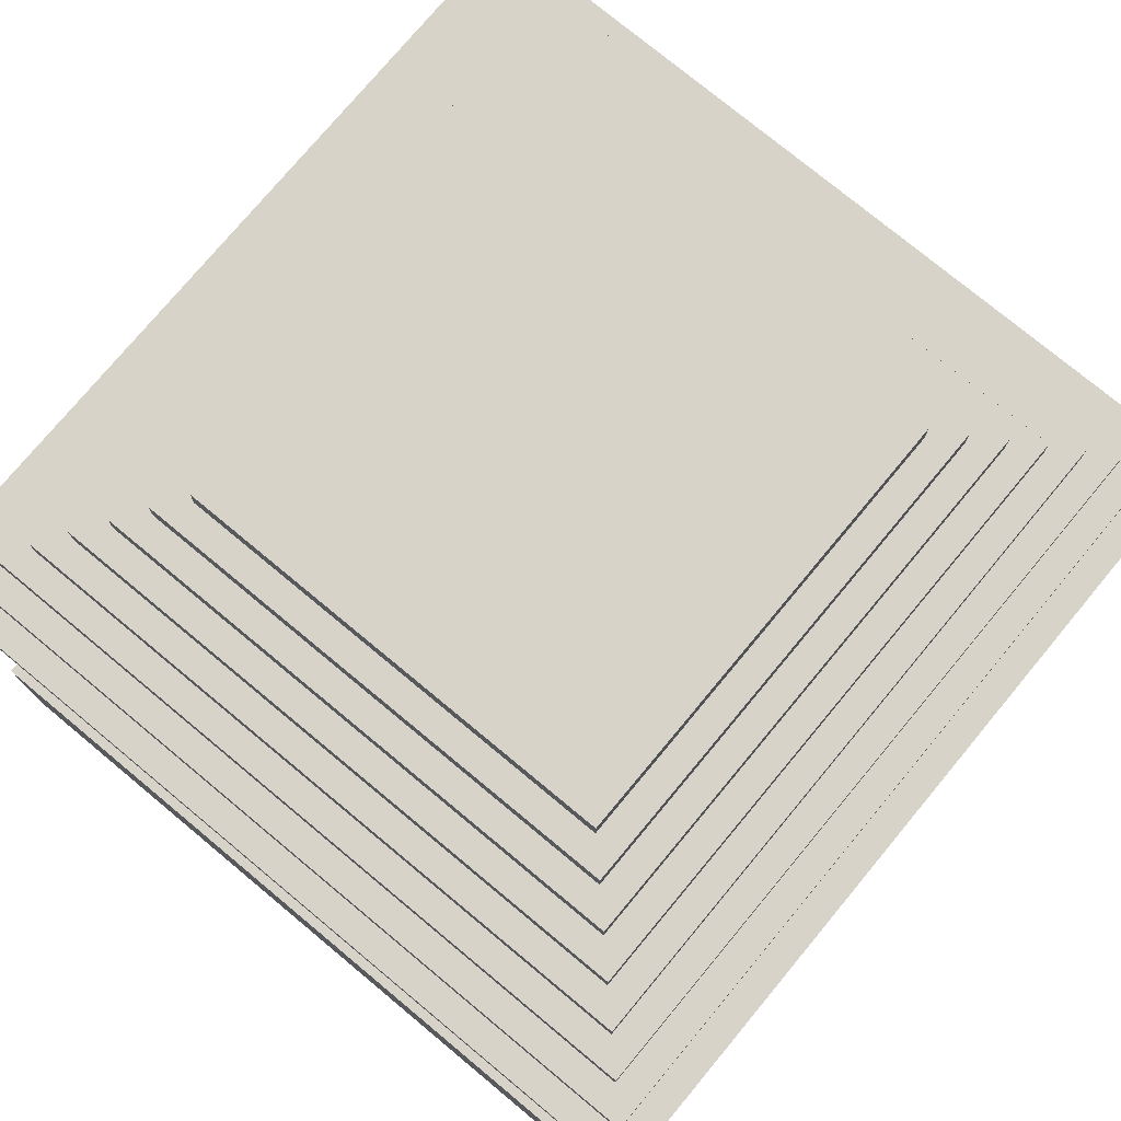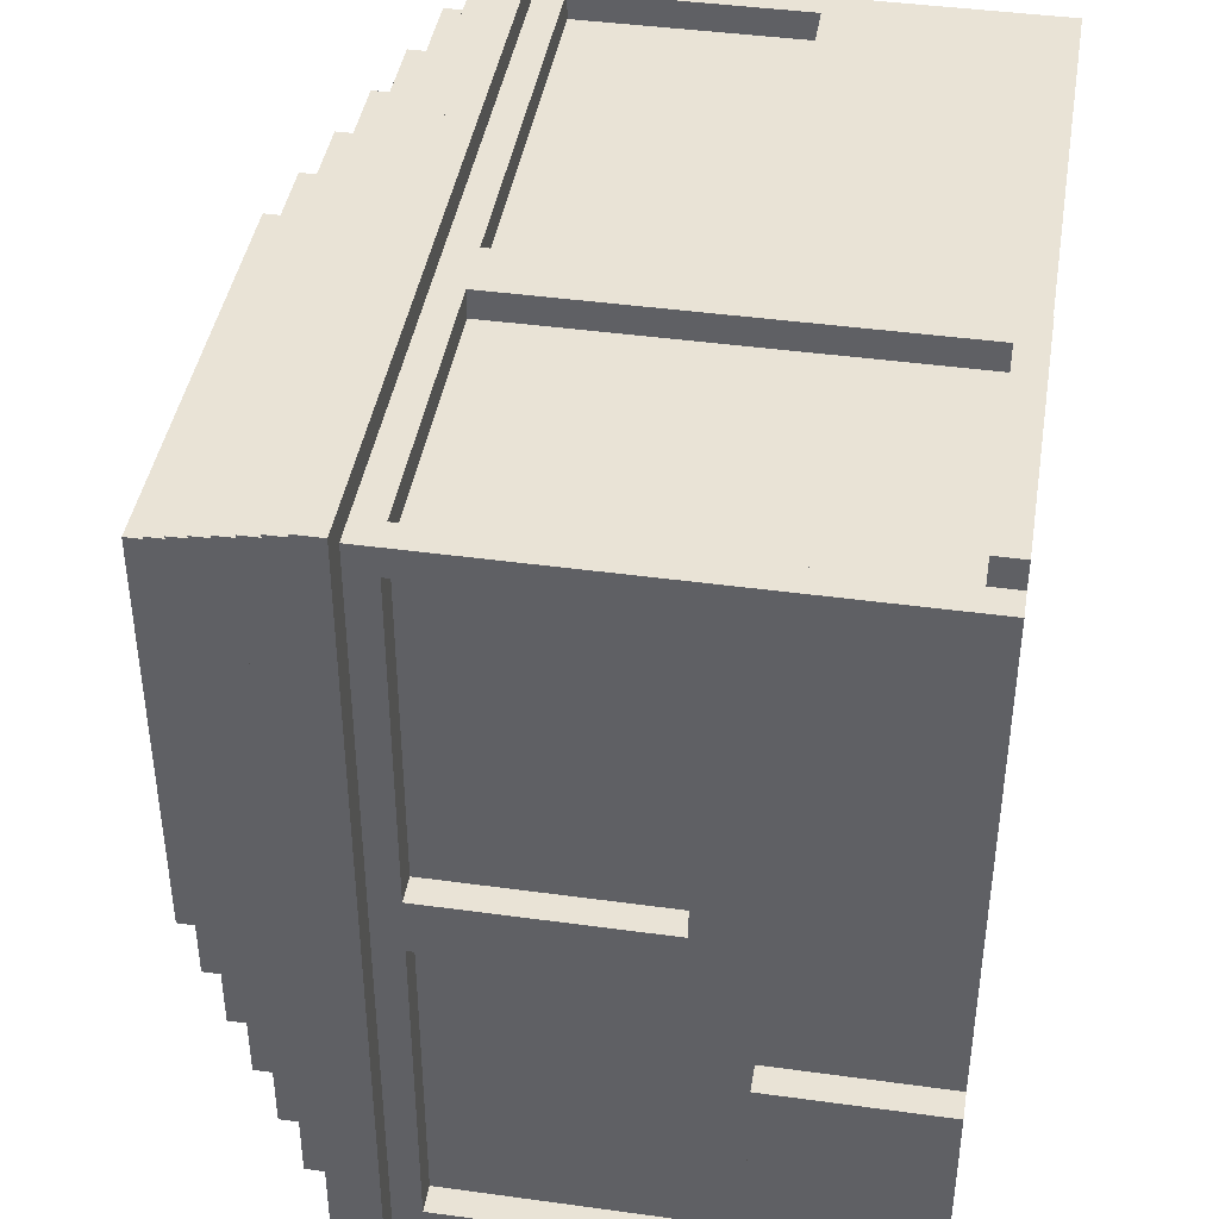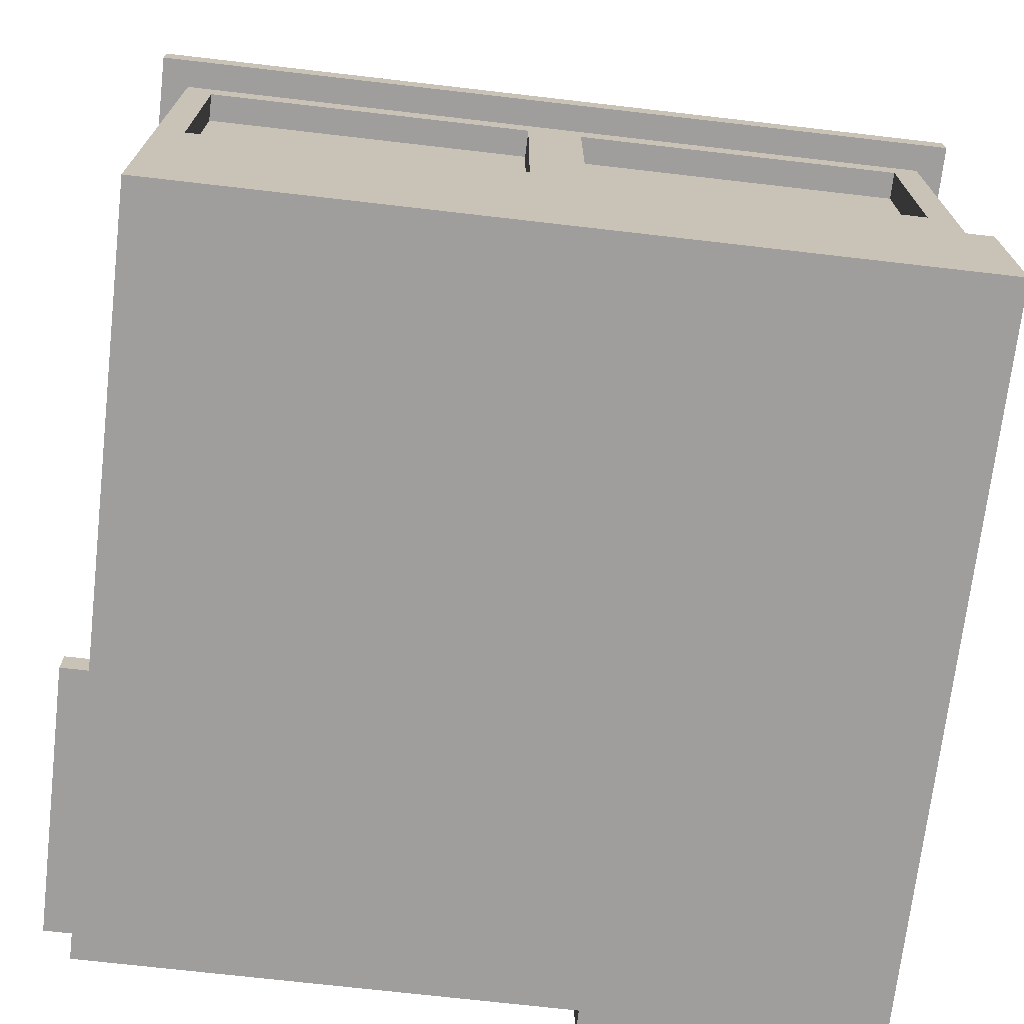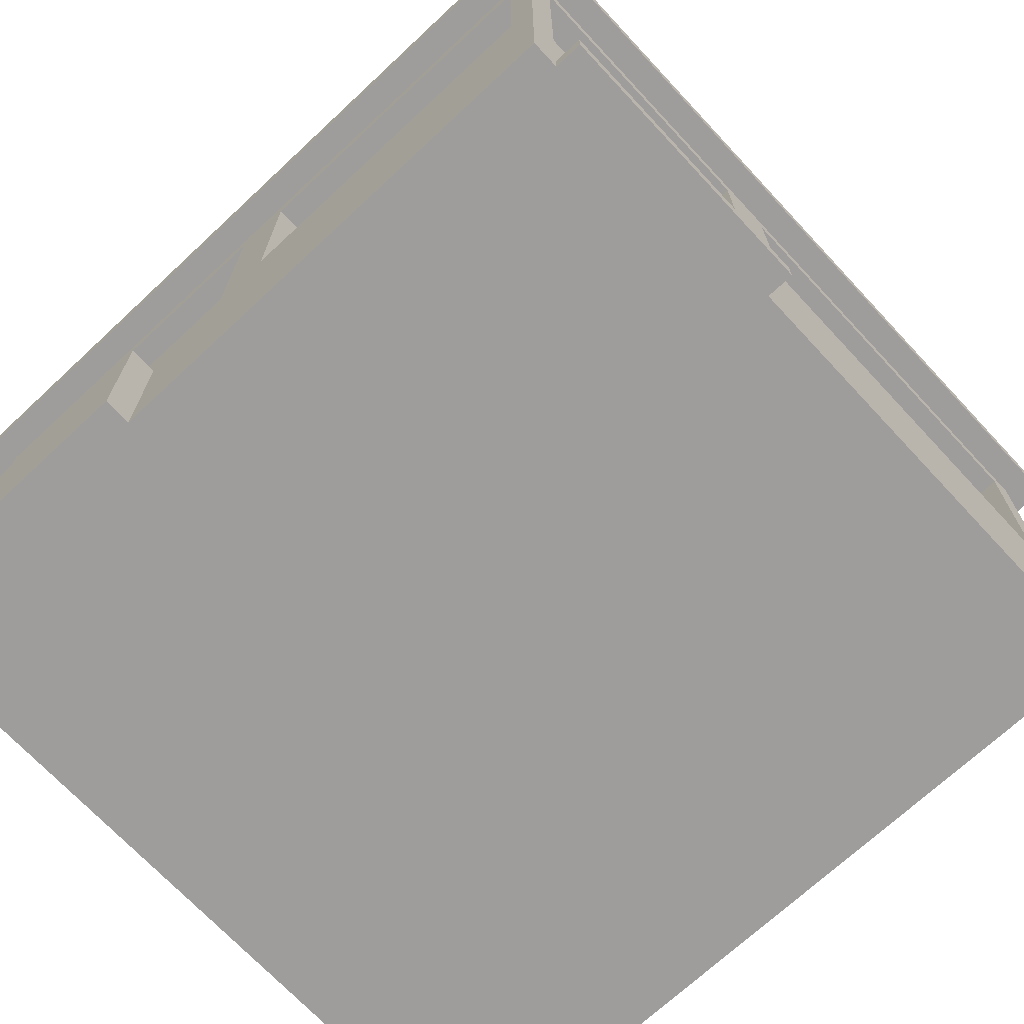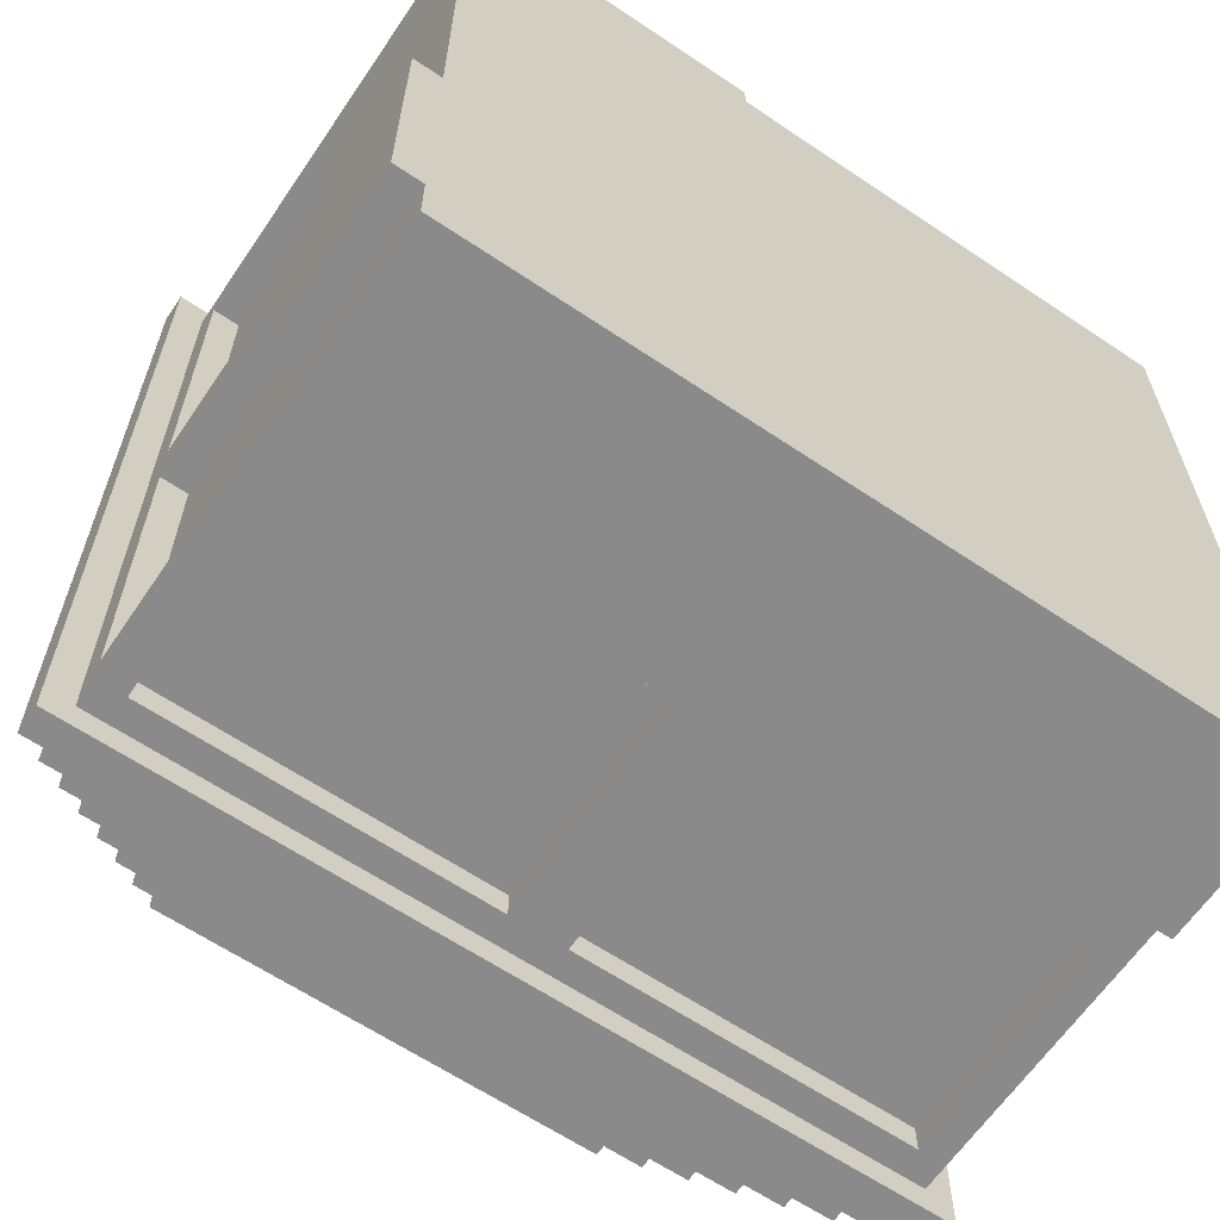
<metadata>
{"format":"obj","ext":"obj","renderer":"f3d","projection":"perspective","resolution":1024,"background":"white","views":[{"elev":76.0,"azim":-140.3,"up":"+Y"},{"elev":42.0,"azim":-80.6,"up":"+Z"},{"elev":-71.1,"azim":83.4,"up":"+Y"},{"elev":-70.5,"azim":-47.0,"up":"+Y"},{"elev":-63.5,"azim":-34.2,"up":"+Z"}]}
</metadata>
<code>
v -15 0 -4
v -15 0 -13
v -15 3 -4
v -15 3 -9
v -15 6 -4
v -15 6 -9
v -15 6 -13
v -15 17 15
v -15 17 -15
v -15 18 15
v -15 18 -15
v -14 0 14
v -14 0 -4
v -14 0 -13
v -14 0 -14
v -14 0 -15
v -14 3 -4
v -14 6 -4
v -14 6 -9
v -14 6 -13
v -14 6 -14
v -14 6 -15
v -14 8 13
v -14 8 1
v -14 8 -1
v -14 8 -13
v -14 16 13
v -14 16 1
v -14 16 -1
v -14 16 -13
v -14 17 14
v -14 17 -14
v -14 18 14
v -14 18 -14
v -14 19 14
v -14 19 -14
v -13 0 15
v -13 0 14
v -13 1 15
v -13 1 14
v -13 8 13
v -13 8 1
v -13 8 -1
v -13 8 -13
v -13 16 13
v -13 16 1
v -13 16 -1
v -13 16 -13
v -13 19 13
v -13 19 -13
v -13 20 13
v -13 20 -13
v -12 20 12
v -12 20 -12
v -12 21 12
v -12 21 -12
v -11 21 11
v -11 21 -11
v -11 22 11
v -11 22 -11
v -10 22 10
v -10 22 -10
v -10 23 10
v -10 23 -10
v -9 23 9
v -9 23 -9
v -9 24 9
v -9 24 -9
v -8 24 8
v -8 24 -8
v -8 25 8
v -8 25 -8
v -3 1 14
v -3 1 13
v -3 16 14
v -3 16 13
v -1 8 -13
v -1 8 -14
v -1 16 -13
v -1 16 -14
v 13 8 14
v 13 8 13
v 13 8 -13
v 13 8 -14
v 13 16 14
v 13 16 13
v 13 16 -13
v 13 16 -14
v -13 1 14
v -13 1 13
v -13 8 -13
v -13 8 -14
v -13 16 14
v -13 16 13
v -13 16 -13
v -13 16 -14
v -3 0 15
v -3 0 14
v -3 1 15
v -3 1 14
v -1 8 14
v -1 8 13
v -1 16 14
v -1 16 13
v 1 8 -13
v 1 8 -14
v 1 16 -13
v 1 16 -14
v 8 24 8
v 8 24 -8
v 8 25 8
v 8 25 -8
v 9 23 9
v 9 23 -9
v 9 24 9
v 9 24 -9
v 10 22 10
v 10 22 -10
v 10 23 10
v 10 23 -10
v 11 21 11
v 11 21 -11
v 11 22 11
v 11 22 -11
v 12 20 12
v 12 20 -12
v 12 21 12
v 12 21 -12
v 13 8 13
v 13 8 1
v 13 8 -1
v 13 8 -13
v 13 16 13
v 13 16 1
v 13 16 -1
v 13 16 -13
v 13 19 13
v 13 19 -13
v 13 20 13
v 13 20 -13
v 14 0 14
v 14 0 -14
v 14 0 -15
v 14 6 -14
v 14 6 -15
v 14 8 13
v 14 8 1
v 14 8 -1
v 14 8 -13
v 14 16 13
v 14 16 1
v 14 16 -1
v 14 16 -13
v 14 17 14
v 14 17 -14
v 14 18 14
v 14 18 -14
v 14 19 14
v 14 19 -14
v 15 17 15
v 15 17 -15
v 15 18 15
v 15 18 -15
v -15 17 15
v -15 18 15
v -13 0 15
v -13 1 15
v -3 0 15
v -3 1 15
v 15 17 15
v 15 18 15
v -14 0 14
v -14 17 14
v -14 18 14
v -14 19 14
v -13 0 14
v -13 1 14
v -13 16 14
v -3 0 14
v -3 1 14
v -3 16 14
v -1 8 14
v -1 16 14
v 13 8 14
v 13 16 14
v 14 0 14
v 14 17 14
v 14 18 14
v 14 19 14
v -13 1 13
v -13 16 13
v -13 19 13
v -13 20 13
v -3 1 13
v -3 16 13
v -1 8 13
v -1 16 13
v 13 8 13
v 13 16 13
v 13 19 13
v 13 20 13
v -12 20 12
v -12 21 12
v 12 20 12
v 12 21 12
v -11 21 11
v -11 22 11
v 11 21 11
v 11 22 11
v -10 22 10
v -10 23 10
v 10 22 10
v 10 23 10
v -9 23 9
v -9 24 9
v 9 23 9
v 9 24 9
v -8 24 8
v -8 25 8
v 8 24 8
v 8 25 8
v -14 8 1
v -14 16 1
v -13 8 1
v -13 16 1
v 13 8 1
v 13 16 1
v 14 8 1
v 14 16 1
v -15 0 -4
v -15 3 -4
v -15 6 -4
v -14 0 -4
v -14 3 -4
v -14 6 -4
v -14 8 -13
v -14 16 -13
v -13 8 -13
v -13 16 -13
v 13 8 -13
v 13 16 -13
v 14 8 -13
v 14 16 -13
v -14 8 13
v -14 16 13
v -13 8 13
v -13 16 13
v 13 8 13
v 13 16 13
v 14 8 13
v 14 16 13
v -14 8 -1
v -14 16 -1
v -13 8 -1
v -13 16 -1
v 13 8 -1
v 13 16 -1
v 14 8 -1
v 14 16 -1
v -8 24 -8
v -8 25 -8
v 8 24 -8
v 8 25 -8
v -9 23 -9
v -9 24 -9
v 9 23 -9
v 9 24 -9
v -10 22 -10
v -10 23 -10
v 10 22 -10
v 10 23 -10
v -11 21 -11
v -11 22 -11
v 11 21 -11
v 11 22 -11
v -12 20 -12
v -12 21 -12
v 12 20 -12
v 12 21 -12
v -15 0 -13
v -15 6 -13
v -14 0 -13
v -14 6 -13
v -13 8 -13
v -13 16 -13
v -13 19 -13
v -13 20 -13
v -1 8 -13
v -1 16 -13
v 1 8 -13
v 1 16 -13
v 13 8 -13
v 13 16 -13
v 13 19 -13
v 13 20 -13
v -14 6 -14
v -14 17 -14
v -14 18 -14
v -14 19 -14
v -13 8 -14
v -13 16 -14
v -5 6 -14
v -1 8 -14
v -1 16 -14
v 1 8 -14
v 1 16 -14
v 4 6 -14
v 13 8 -14
v 13 16 -14
v 14 6 -14
v 14 17 -14
v 14 18 -14
v 14 19 -14
v -15 17 -15
v -15 18 -15
v -14 0 -15
v -14 6 -15
v -5 0 -15
v -5 3 -15
v -5 6 -15
v 4 0 -15
v 4 3 -15
v 4 6 -15
v 14 0 -15
v 14 6 -15
v 15 17 -15
v 15 18 -15
v -13 0 15
v -3 0 15
v -14 0 14
v -13 0 14
v -3 0 14
v 14 0 14
v -13 0 13
v -3 0 13
v -13 0 12
v -3 0 12
v -15 0 -4
v -14 0 -4
v -15 0 -13
v -14 0 -13
v -14 0 -14
v -5 0 -14
v 4 0 -14
v 14 0 -14
v -14 0 -15
v -5 0 -15
v 4 0 -15
v 14 0 -15
v -13 16 14
v -3 16 14
v -1 16 14
v 13 16 14
v -14 16 13
v -13 16 13
v -3 16 13
v -1 16 13
v 13 16 13
v 14 16 13
v -14 16 1
v -13 16 1
v 13 16 1
v 14 16 1
v -14 16 -1
v -13 16 -1
v 13 16 -1
v 14 16 -1
v -14 16 -13
v -13 16 -13
v -1 16 -13
v 1 16 -13
v 13 16 -13
v 14 16 -13
v -13 16 -14
v -1 16 -14
v 1 16 -14
v 13 16 -14
v -15 17 15
v 15 17 15
v -14 17 14
v 14 17 14
v -14 17 -14
v 14 17 -14
v -15 17 -15
v 15 17 -15
v -13 1 15
v -3 1 15
v -13 1 14
v -3 1 14
v -13 1 13
v -3 1 13
v -15 6 -4
v -14 6 -4
v -15 6 -9
v -14 6 -9
v -15 6 -13
v -14 6 -13
v -14 6 -14
v -5 6 -14
v 4 6 -14
v 14 6 -14
v -14 6 -15
v -5 6 -15
v 4 6 -15
v 14 6 -15
v -1 8 14
v 13 8 14
v -14 8 13
v -13 8 13
v -1 8 13
v 13 8 13
v 14 8 13
v -14 8 1
v -13 8 1
v 13 8 1
v 14 8 1
v -14 8 -1
v -13 8 -1
v 13 8 -1
v 14 8 -1
v -14 8 -13
v -13 8 -13
v -1 8 -13
v 1 8 -13
v 13 8 -13
v 14 8 -13
v -13 8 -14
v -1 8 -14
v 1 8 -14
v 13 8 -14
v -15 18 15
v 15 18 15
v -14 18 14
v 14 18 14
v -14 18 -14
v 14 18 -14
v -15 18 -15
v 15 18 -15
v -14 19 14
v 14 19 14
v -13 19 13
v 13 19 13
v -13 19 -13
v 13 19 -13
v -14 19 -14
v 14 19 -14
v -13 20 13
v 13 20 13
v -12 20 12
v 12 20 12
v -12 20 -12
v 12 20 -12
v -13 20 -13
v 13 20 -13
v -12 21 12
v 12 21 12
v -11 21 11
v 11 21 11
v -11 21 -11
v 11 21 -11
v -12 21 -12
v 12 21 -12
v -11 22 11
v 11 22 11
v -10 22 10
v 10 22 10
v -10 22 -10
v 10 22 -10
v -11 22 -11
v 11 22 -11
v -10 23 10
v 10 23 10
v -9 23 9
v 9 23 9
v -9 23 -9
v 9 23 -9
v -10 23 -10
v 10 23 -10
v -9 24 9
v 9 24 9
v -8 24 8
v 8 24 8
v -8 24 -8
v 8 24 -8
v -9 24 -9
v 9 24 -9
v -8 25 8
v 8 25 8
v -8 25 -8
v 8 25 -8
f 3 2 1
f 4 2 3
f 5 4 3
f 6 2 4
f 6 4 5
f 7 2 6
f 10 9 8
f 11 9 10
f 17 13 12
f 18 17 12
f 20 15 14
f 21 16 15
f 21 15 20
f 22 16 21
f 23 20 19
f 23 19 18
f 23 21 20
f 23 18 12
f 24 21 23
f 25 21 24
f 26 21 25
f 27 23 12
f 28 25 24
f 29 25 28
f 30 21 26
f 31 29 28
f 31 30 29
f 31 27 12
f 31 28 27
f 32 21 30
f 32 30 31
f 35 34 33
f 36 34 35
f 39 38 37
f 40 38 39
f 45 42 41
f 46 42 45
f 47 44 43
f 48 44 47
f 51 50 49
f 52 50 51
f 55 54 53
f 56 54 55
f 59 58 57
f 60 58 59
f 63 62 61
f 64 62 63
f 67 66 65
f 68 66 67
f 71 70 69
f 72 70 71
f 75 74 73
f 76 74 75
f 79 78 77
f 80 78 79
f 85 82 81
f 86 82 85
f 87 84 83
f 88 84 87
f 89 90 93
f 93 90 94
f 91 92 95
f 95 92 96
f 97 98 99
f 99 98 100
f 101 102 103
f 103 102 104
f 105 106 107
f 107 106 108
f 109 110 111
f 111 110 112
f 113 114 115
f 115 114 116
f 117 118 119
f 119 118 120
f 121 122 123
f 123 122 124
f 125 126 127
f 127 126 128
f 129 130 133
f 133 130 134
f 131 132 135
f 135 132 136
f 137 138 139
f 139 138 140
f 141 142 144
f 142 143 144
f 144 143 145
f 141 144 146
f 146 144 147
f 147 144 148
f 148 144 149
f 141 146 150
f 147 148 151
f 151 148 152
f 149 144 153
f 151 152 154
f 152 153 154
f 141 150 154
f 150 151 154
f 153 144 155
f 154 153 155
f 156 157 158
f 158 157 159
f 160 161 162
f 162 161 163
f 168 167 166
f 169 167 168
f 170 165 164
f 171 165 170
f 176 173 172
f 177 173 176
f 178 173 177
f 181 173 178
f 182 180 179
f 182 181 180
f 183 173 181
f 183 181 182
f 184 182 179
f 185 173 183
f 186 184 179
f 186 185 184
f 187 173 185
f 187 185 186
f 188 175 174
f 189 175 188
f 194 191 190
f 195 191 194
f 198 197 196
f 199 197 198
f 200 193 192
f 201 193 200
f 204 203 202
f 205 203 204
f 208 207 206
f 209 207 208
f 212 211 210
f 213 211 212
f 216 215 214
f 217 215 216
f 220 219 218
f 221 219 220
f 224 223 222
f 225 223 224
f 228 227 226
f 229 227 228
f 233 231 230
f 234 232 231
f 234 231 233
f 235 232 234
f 238 237 236
f 239 237 238
f 242 241 240
f 243 241 242
f 244 245 246
f 246 245 247
f 248 249 250
f 250 249 251
f 252 253 254
f 254 253 255
f 256 257 258
f 258 257 259
f 260 261 262
f 262 261 263
f 264 265 266
f 266 265 267
f 268 269 270
f 270 269 271
f 272 273 274
f 274 273 275
f 276 277 278
f 278 277 279
f 280 281 282
f 282 281 283
f 284 285 288
f 288 285 289
f 290 291 292
f 292 291 293
f 286 287 294
f 294 287 295
f 296 297 300
f 300 297 301
f 296 300 302
f 302 300 303
f 301 297 304
f 302 303 305
f 303 304 305
f 304 297 306
f 305 304 306
f 302 305 307
f 307 305 308
f 306 297 309
f 307 308 310
f 308 309 310
f 309 297 311
f 310 309 311
f 298 299 312
f 312 299 313
f 316 317 318
f 318 317 319
f 319 317 320
f 318 319 321
f 319 320 322
f 321 319 322
f 322 320 323
f 321 322 324
f 322 323 324
f 324 323 325
f 314 315 326
f 326 315 327
f 331 329 328
f 332 329 331
f 334 331 330
f 334 333 332
f 334 332 331
f 335 333 334
f 336 334 330
f 336 335 334
f 337 333 335
f 337 335 336
f 339 336 330
f 339 337 336
f 340 339 338
f 341 337 339
f 341 339 340
f 342 337 341
f 343 337 342
f 344 333 337
f 344 337 343
f 345 333 344
f 346 343 342
f 347 344 343
f 347 343 346
f 348 345 344
f 348 344 347
f 349 345 348
f 355 351 350
f 356 351 355
f 357 353 352
f 358 353 357
f 360 355 354
f 361 355 360
f 362 359 358
f 363 359 362
f 368 365 364
f 369 365 368
f 372 367 366
f 373 367 372
f 374 370 369
f 375 370 374
f 376 372 371
f 377 372 376
f 380 379 378
f 381 379 380
f 382 380 378
f 383 379 381
f 384 382 378
f 384 383 382
f 385 379 383
f 385 383 384
f 386 387 388
f 388 387 389
f 388 389 390
f 390 389 391
f 392 393 394
f 394 393 395
f 394 395 396
f 396 395 397
f 398 399 402
f 399 400 403
f 402 399 403
f 400 401 404
f 403 400 404
f 404 401 405
f 406 407 410
f 410 407 411
f 408 409 413
f 413 409 414
f 411 412 415
f 415 412 416
f 417 418 421
f 421 418 422
f 419 420 425
f 425 420 426
f 422 423 427
f 427 423 428
f 424 425 429
f 429 425 430
f 431 432 433
f 433 432 434
f 431 433 435
f 434 432 436
f 431 435 437
f 435 436 437
f 436 432 438
f 437 436 438
f 439 440 441
f 441 440 442
f 439 441 443
f 442 440 444
f 439 443 445
f 443 444 445
f 444 440 446
f 445 444 446
f 447 448 449
f 449 448 450
f 447 449 451
f 450 448 452
f 447 451 453
f 451 452 453
f 452 448 454
f 453 452 454
f 455 456 457
f 457 456 458
f 455 457 459
f 458 456 460
f 455 459 461
f 459 460 461
f 460 456 462
f 461 460 462
f 463 464 465
f 465 464 466
f 463 465 467
f 466 464 468
f 463 467 469
f 467 468 469
f 468 464 470
f 469 468 470
f 471 472 473
f 473 472 474
f 471 473 475
f 474 472 476
f 471 475 477
f 475 476 477
f 476 472 478
f 477 476 478
f 479 480 481
f 481 480 482
f 479 481 483
f 482 480 484
f 479 483 485
f 483 484 485
f 484 480 486
f 485 484 486
f 487 488 489
f 489 488 490

</code>
